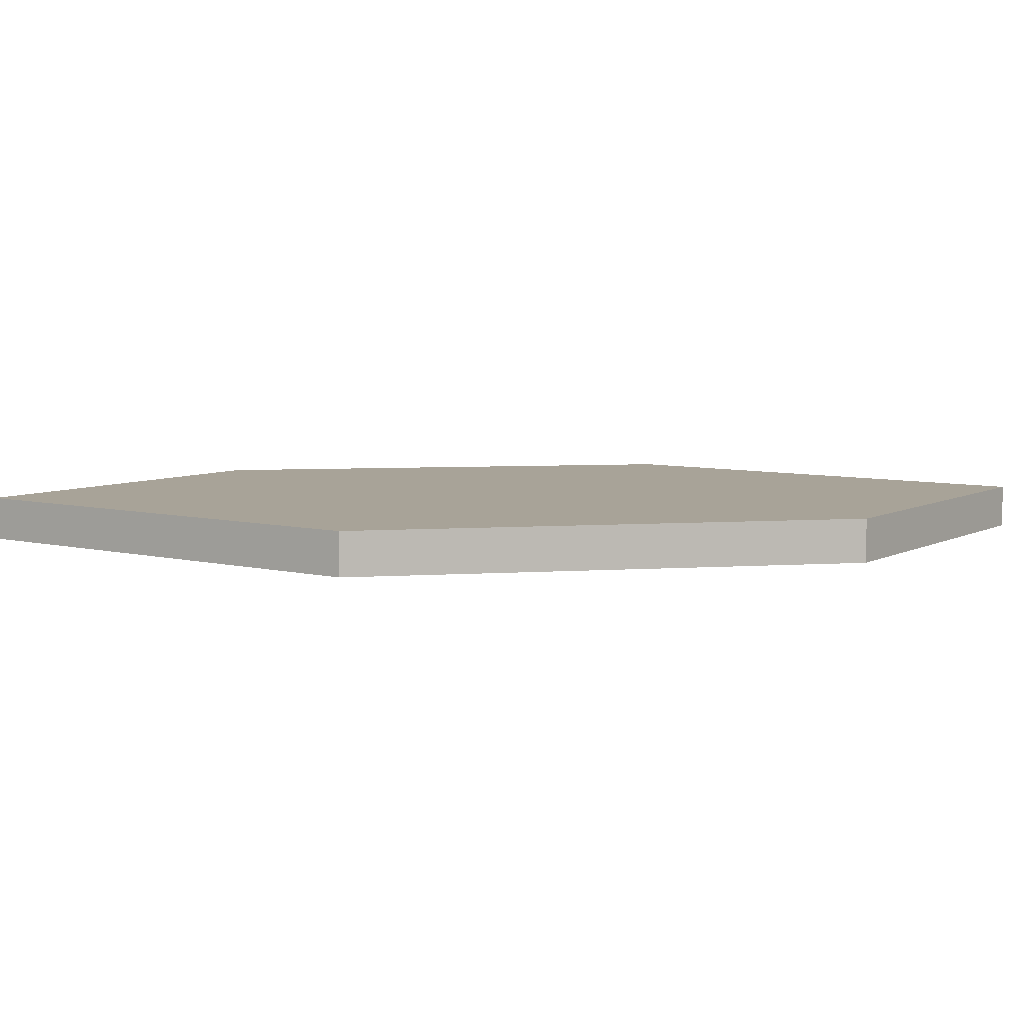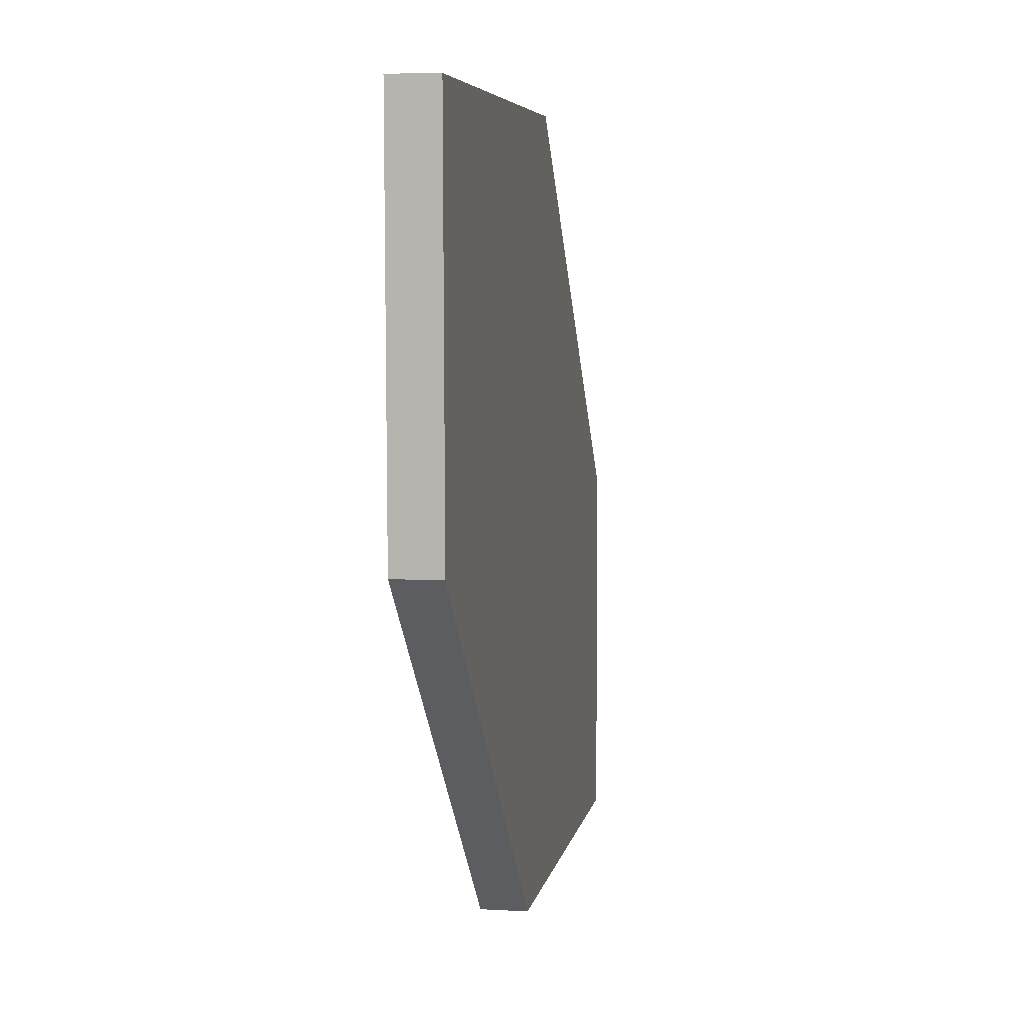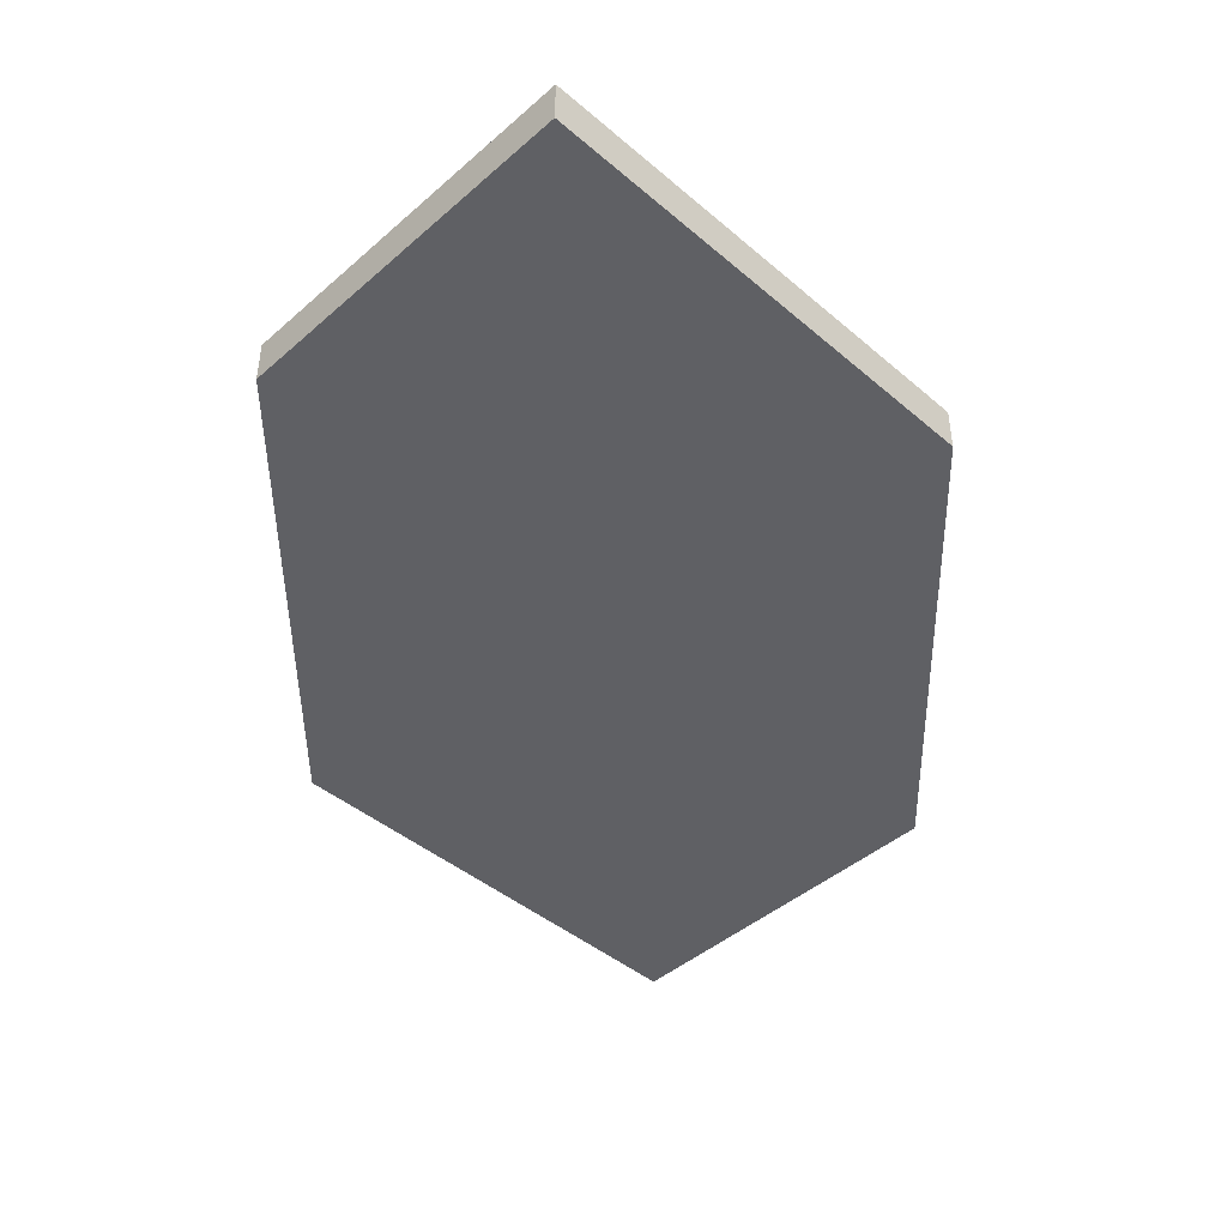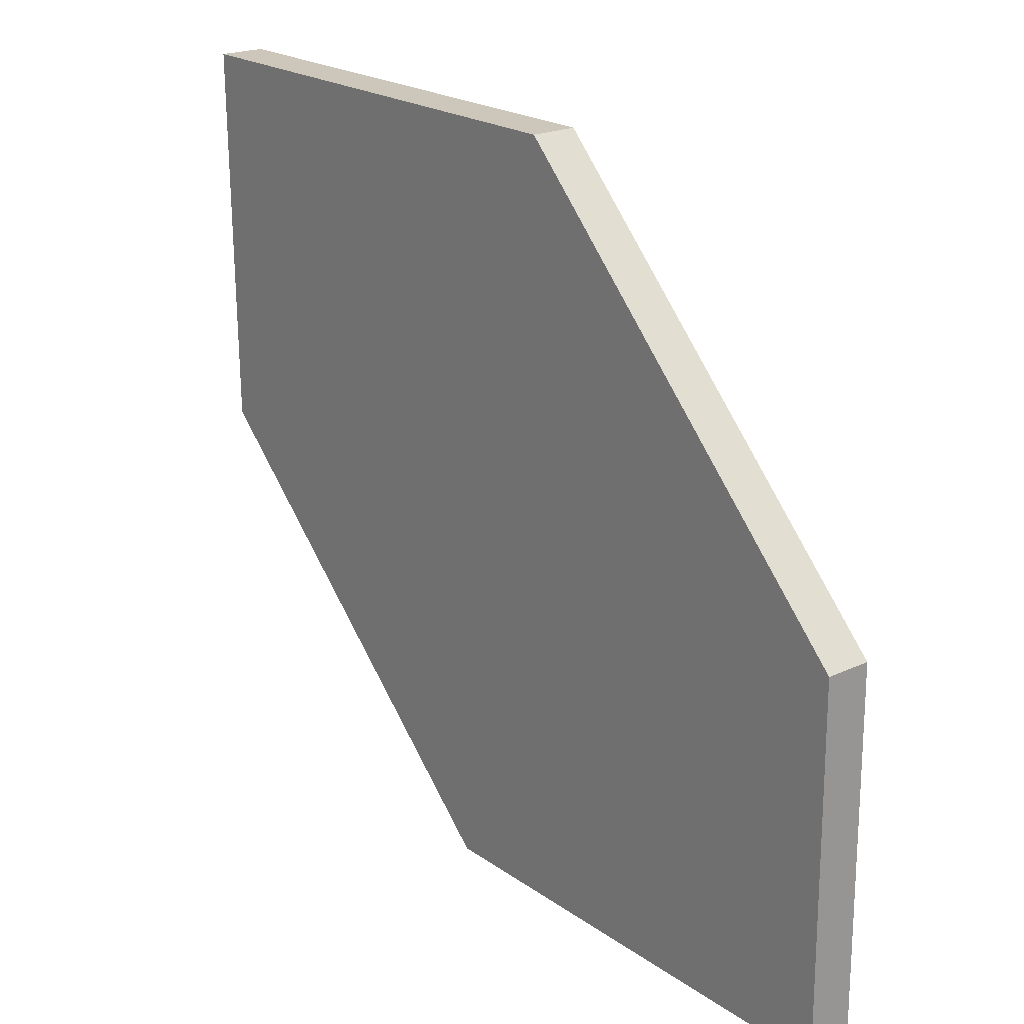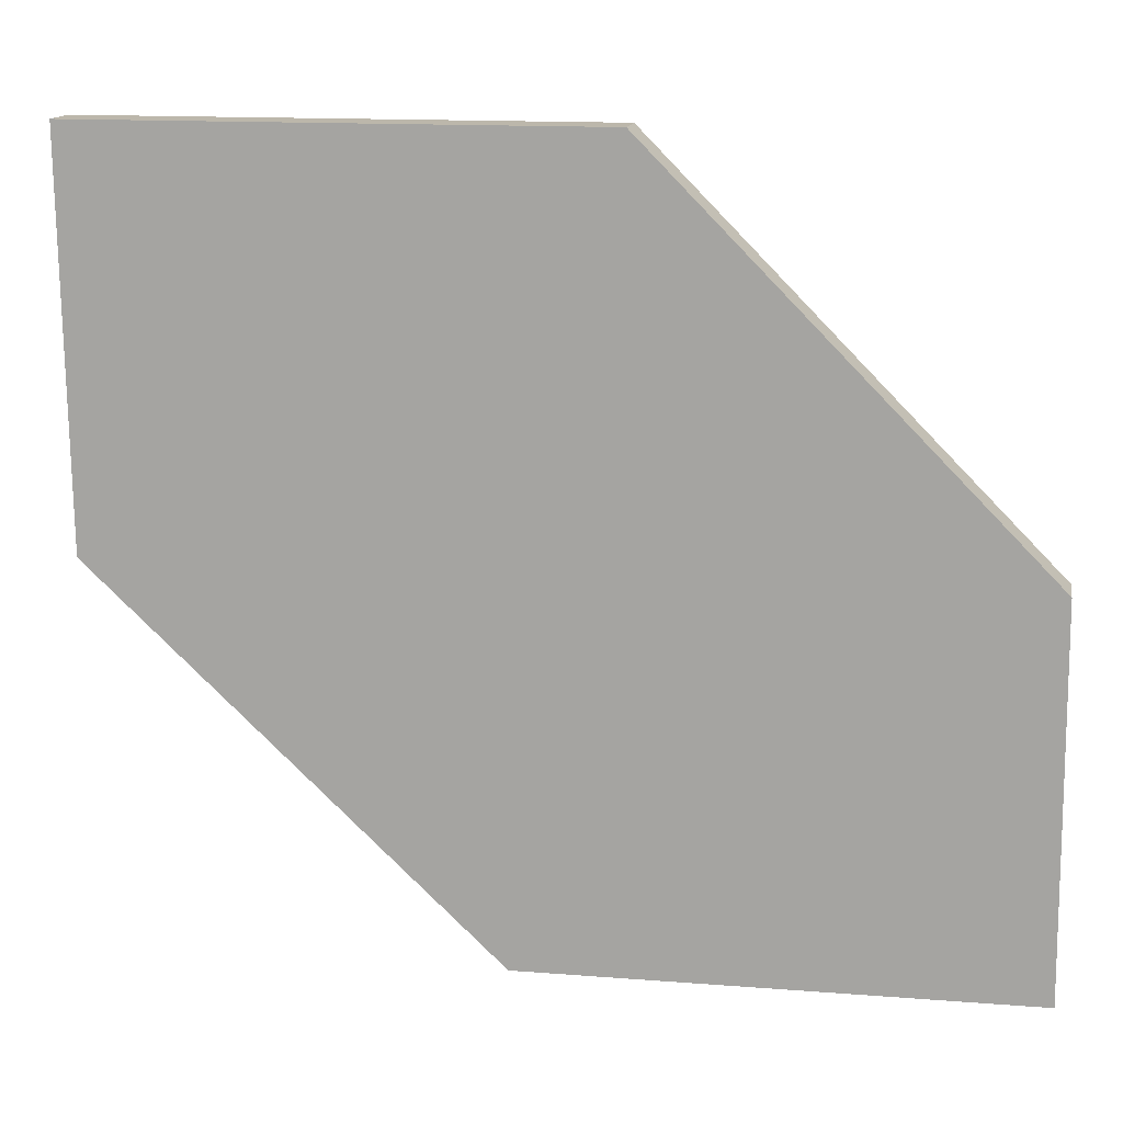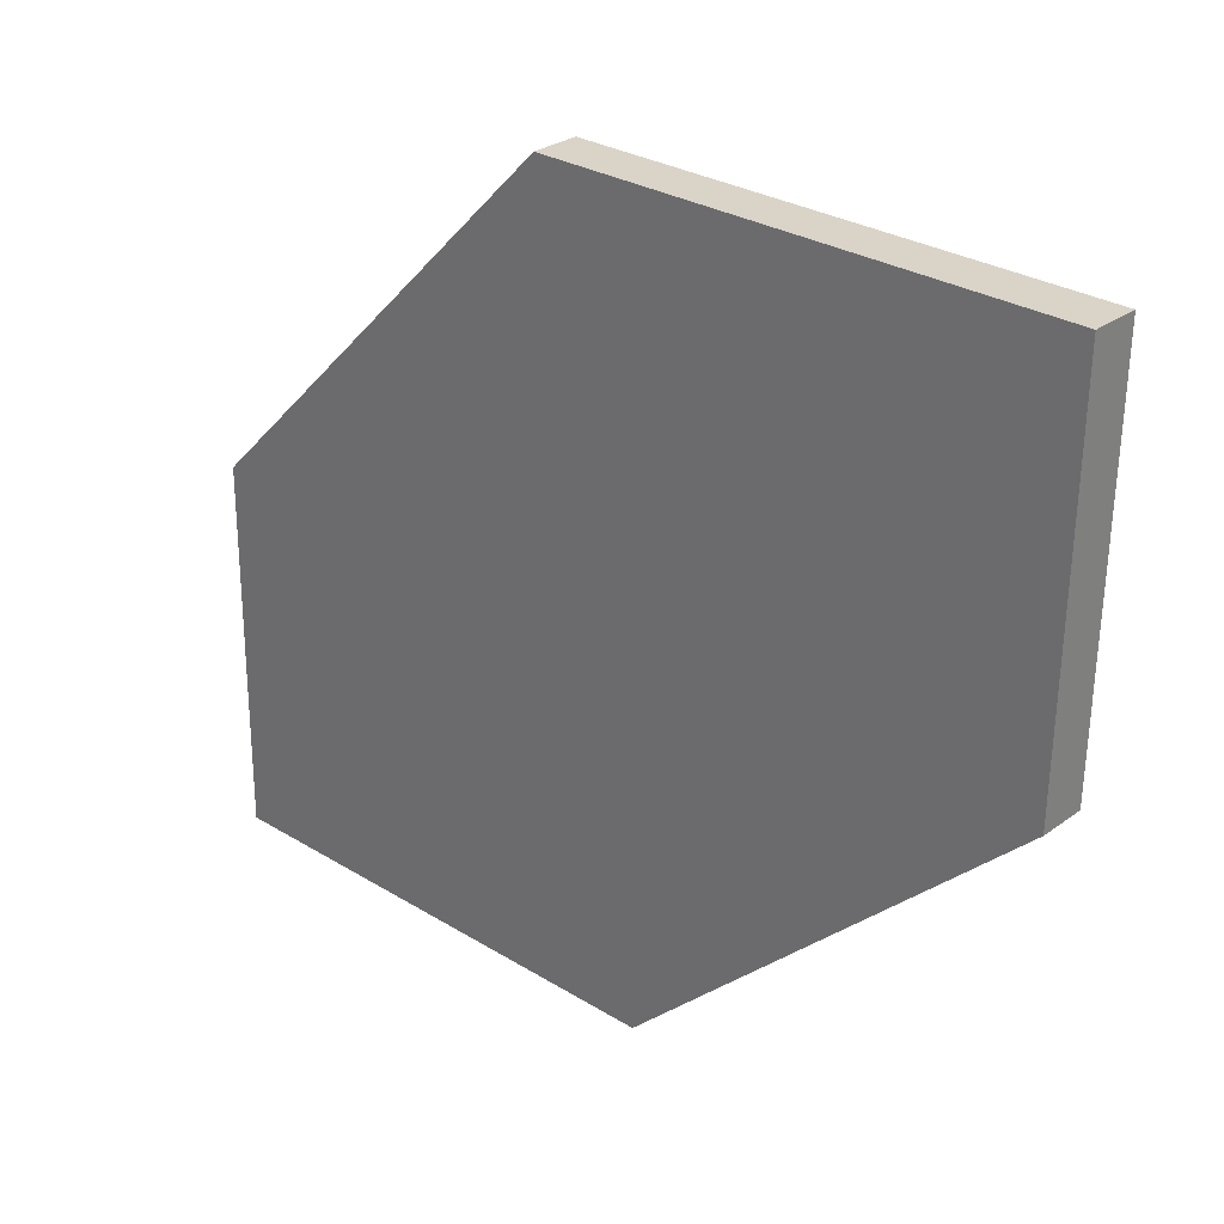
<metadata>
{"format":"obj","ext":"obj","renderer":"f3d","projection":"perspective","resolution":1024,"background":"white","views":[{"elev":6.9,"azim":34.9,"up":"+Y"},{"elev":5.8,"azim":-80.2,"up":"+Z"},{"elev":-43.7,"azim":135.1,"up":"+Y"},{"elev":21.4,"azim":50.7,"up":"+Z"},{"elev":14.4,"azim":9.7,"up":"+Z"},{"elev":28.7,"azim":-137.3,"up":"+Z"}]}
</metadata>
<code>
o hexagon
g Cylinder
v -9.534 -0.5 -0.2039
v -9.534 0.5 -0.2039
v -9.657 -0.5 8.282
v -9.657 0.5 8.282
v 1.274 -0.5 8.282
v 1.274 0.5 8.282
v 9.592 -0.5 -0.1456
v 9.592 0.5 -0.1456
v 9.657 -0.5 -8.282
v 9.657 0.5 -8.282
v -0.983 -0.5 -8.282
v -0.983 0.5 -8.282
v -3.726 -0.5 -0.3786
v -3.726 0.5 -0.3786
f 1 13 3
f 3 13 5
f 5 13 7
f 7 13 9
f 9 13 11
f 11 13 1
f 4 14 2
f 6 14 4
f 8 14 6
f 10 14 8
f 12 14 10
f 2 14 12
f 4 2 1
f 1 3 4
f 6 4 3
f 3 5 6
f 8 6 5
f 5 7 8
f 10 8 7
f 7 9 10
f 12 10 9
f 9 11 12
f 2 12 11
f 11 1 2

</code>
